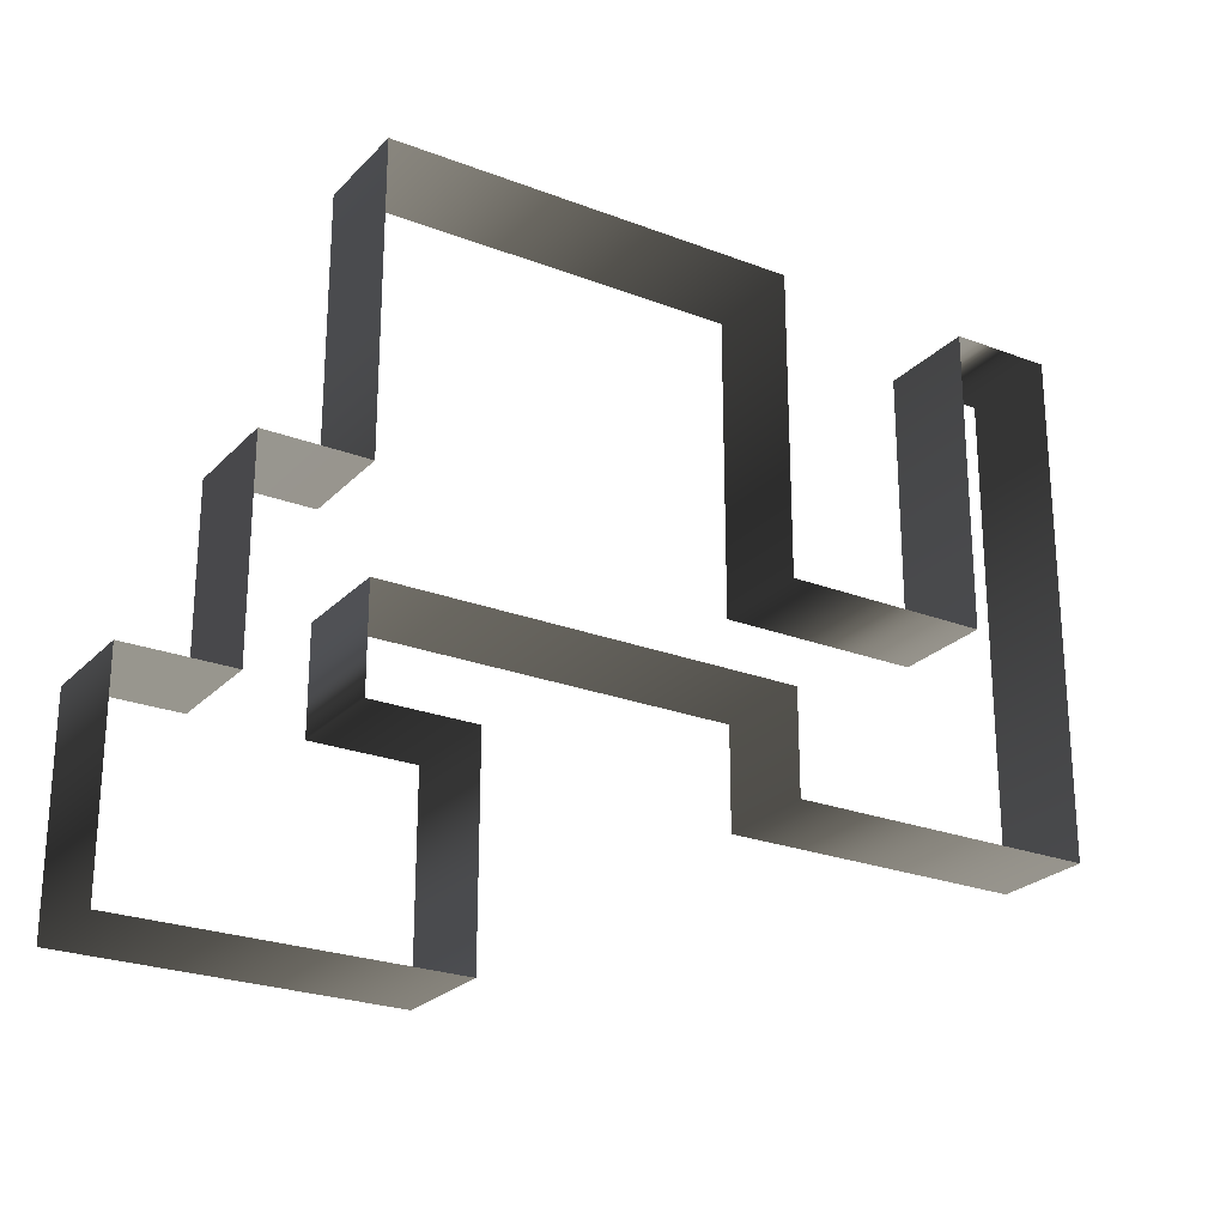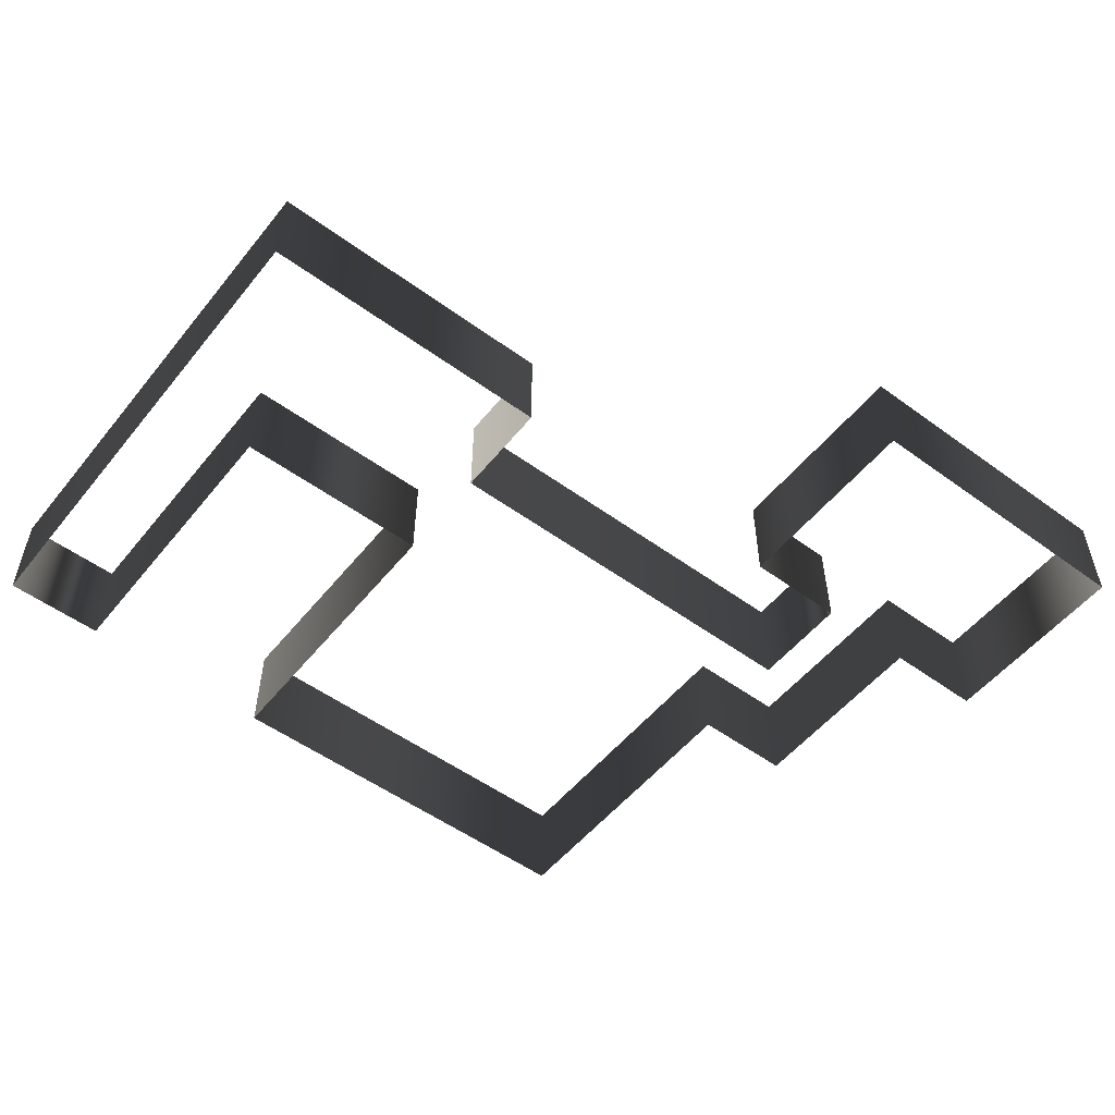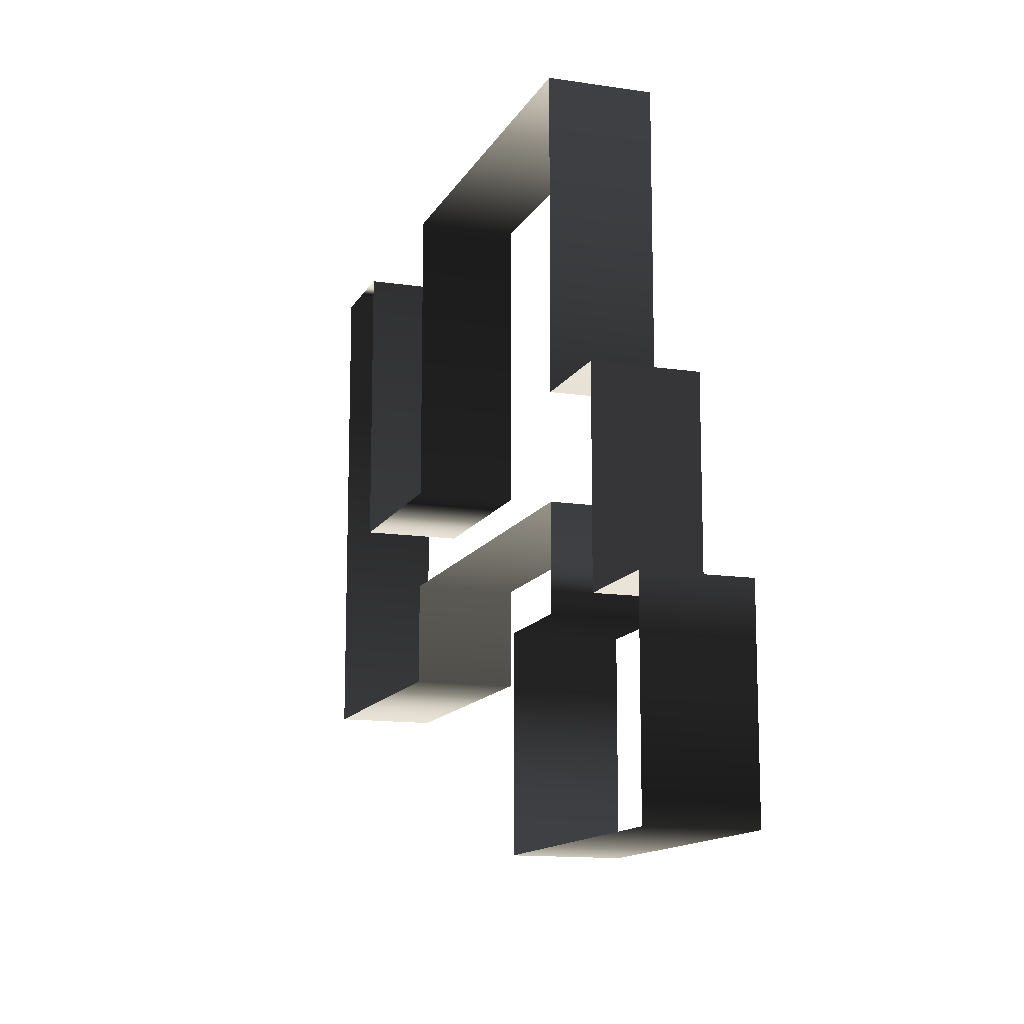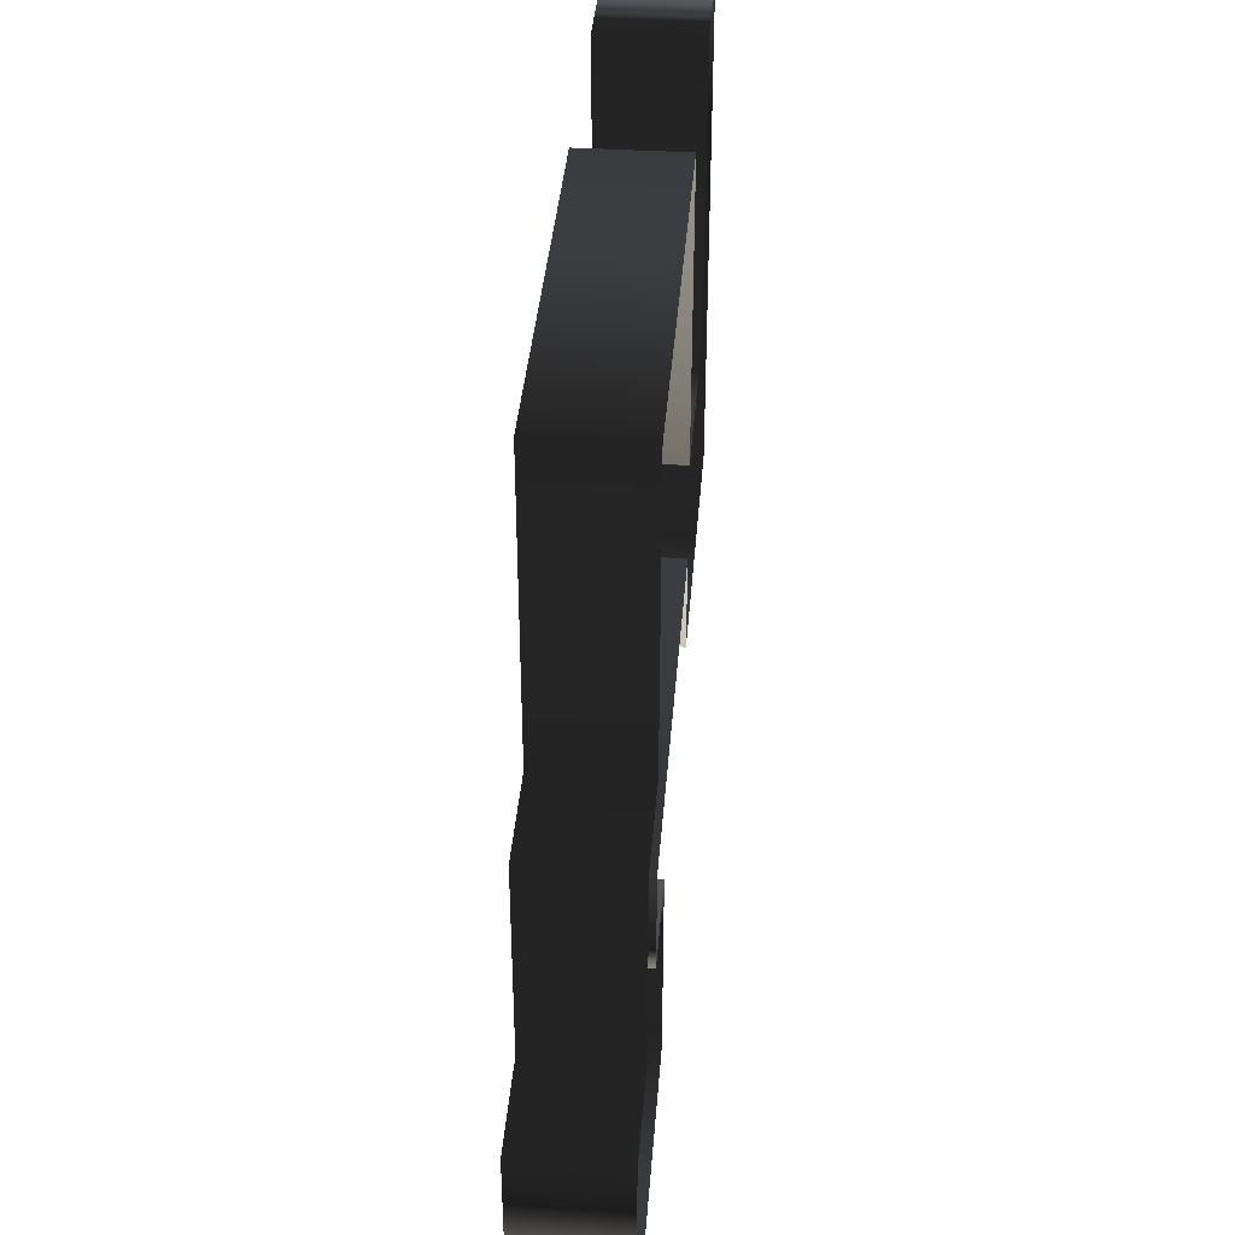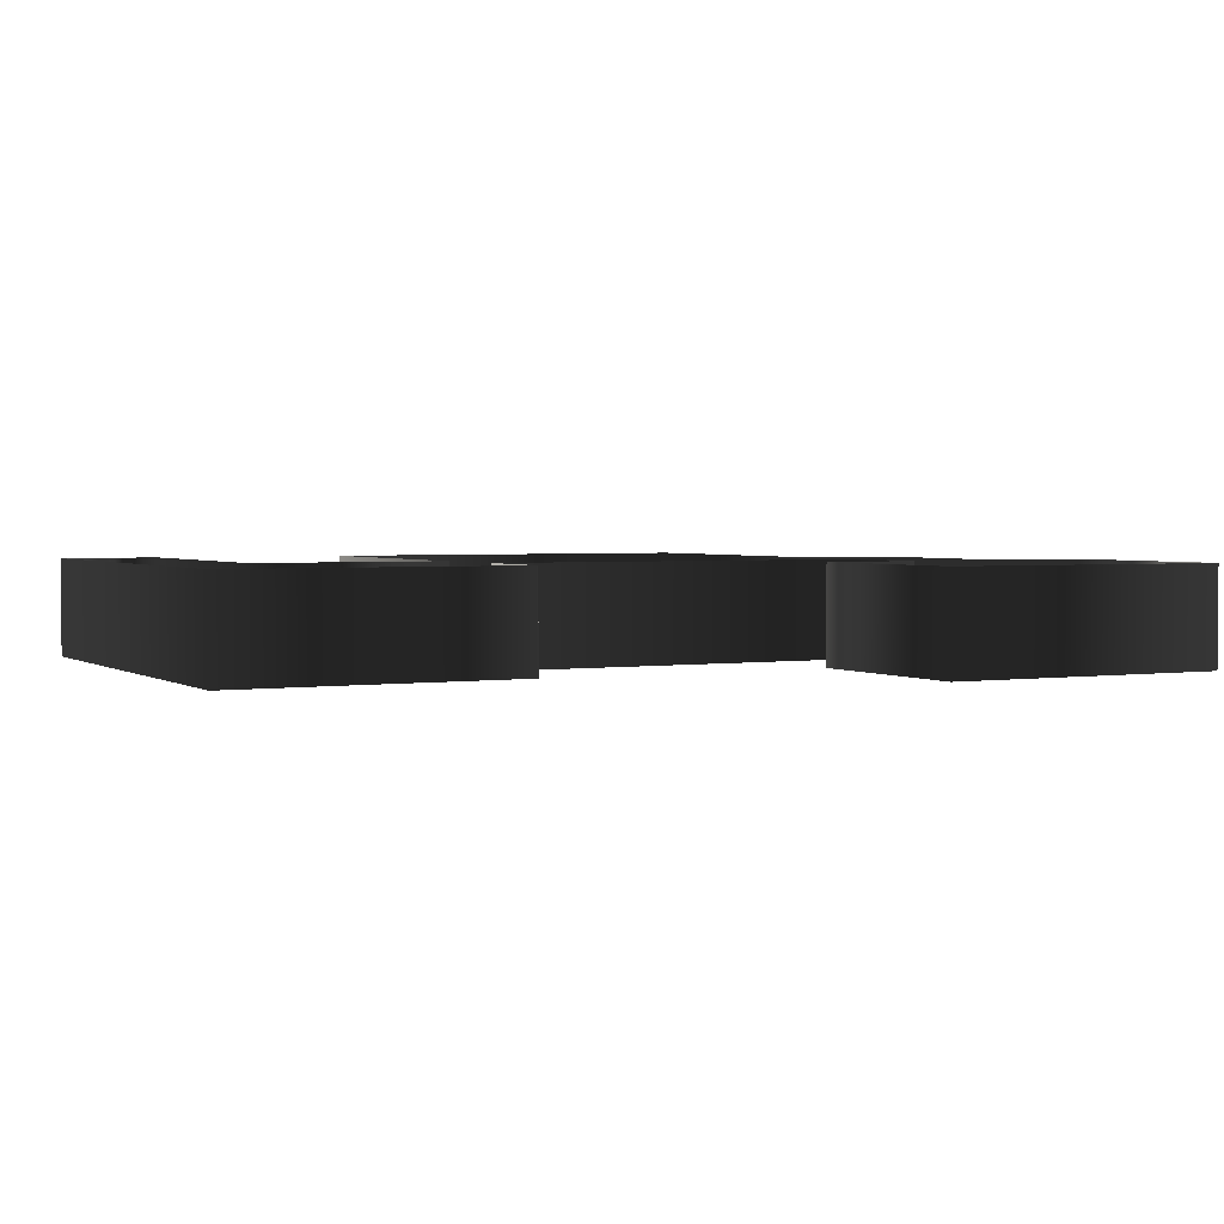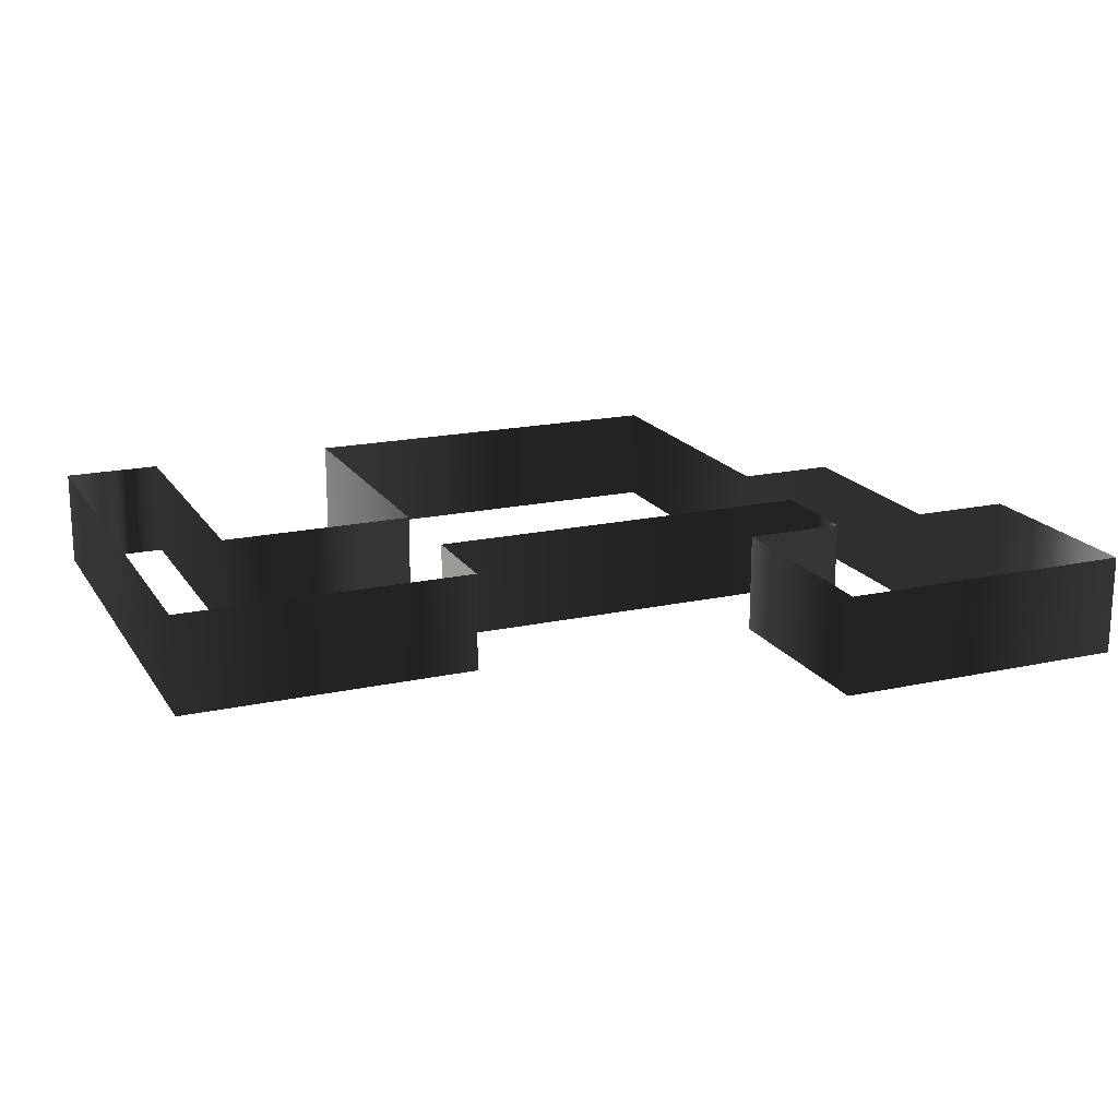
<metadata>
{"format":"obj","ext":"obj","renderer":"f3d","projection":"perspective","resolution":1024,"background":"white","views":[{"elev":-24.6,"azim":-32.2,"up":"+Z"},{"elev":-52.9,"azim":142.0,"up":"+Y"},{"elev":-13.2,"azim":-109.0,"up":"+Z"},{"elev":38.5,"azim":-85.5,"up":"+Z"},{"elev":2.5,"azim":152.8,"up":"+Y"},{"elev":18.3,"azim":157.0,"up":"+Y"}]}
</metadata>
<code>
o TODO_worldname
v 0 0 32
v 0 16 32
v 0 0 0
v 0 16 0
v 48 0 0
v 48 16 0
v 48 0 32
v 48 16 32
v 48 0 32
v 48 16 32
v 32 0 32
v 32 16 32
v 16 0 32
v 16 16 32
v 0 0 32
v 0 16 32
v 16 0 64
v 16 16 64
v 16 0 32
v 16 16 32
v 32 0 64
v 32 16 64
v 16 0 64
v 16 16 64
v 32 0 112
v 32 16 112
v 32 0 64
v 32 16 64
v 96 0 112
v 96 16 112
v 32 0 112
v 32 16 112
v 96 0 64
v 96 16 64
v 96 0 112
v 96 16 112
v 32 0 32
v 32 16 32
v 32 0 48
v 32 16 48
v 32 0 48
v 32 16 48
v 96 0 48
v 96 16 48
v 96 0 48
v 96 16 48
v 96 0 32
v 96 16 32
v 96 0 32
v 96 16 32
v 144 0 32
v 144 16 32
v 144 0 32
v 144 16 32
v 144 0 112
v 144 16 112
v 144 0 112
v 144 16 112
v 128 0 112
v 128 16 112
v 128 0 112
v 128 16 112
v 128 0 64
v 128 16 64
v 128 0 64
v 128 16 64
v 96 0 64
v 96 16 64
v 0 0 0
v 0 16 0
v 48 0 0
v 48 16 0
f 4 1 3
f 4 2 1
f 8 5 7
f 8 6 5
f 12 9 11
f 12 10 9
f 16 13 15
f 16 14 13
f 20 17 19
f 20 18 17
f 24 21 23
f 24 22 21
f 28 25 27
f 28 26 25
f 32 29 31
f 32 30 29
f 36 33 35
f 36 34 33
f 40 37 39
f 40 38 37
f 44 41 43
f 44 42 41
f 48 45 47
f 48 46 45
f 52 49 51
f 52 50 49
f 56 53 55
f 56 54 53
f 60 57 59
f 60 58 57
f 64 61 63
f 64 62 61
f 68 65 67
f 68 66 65
f 72 69 71
f 72 70 69

</code>
